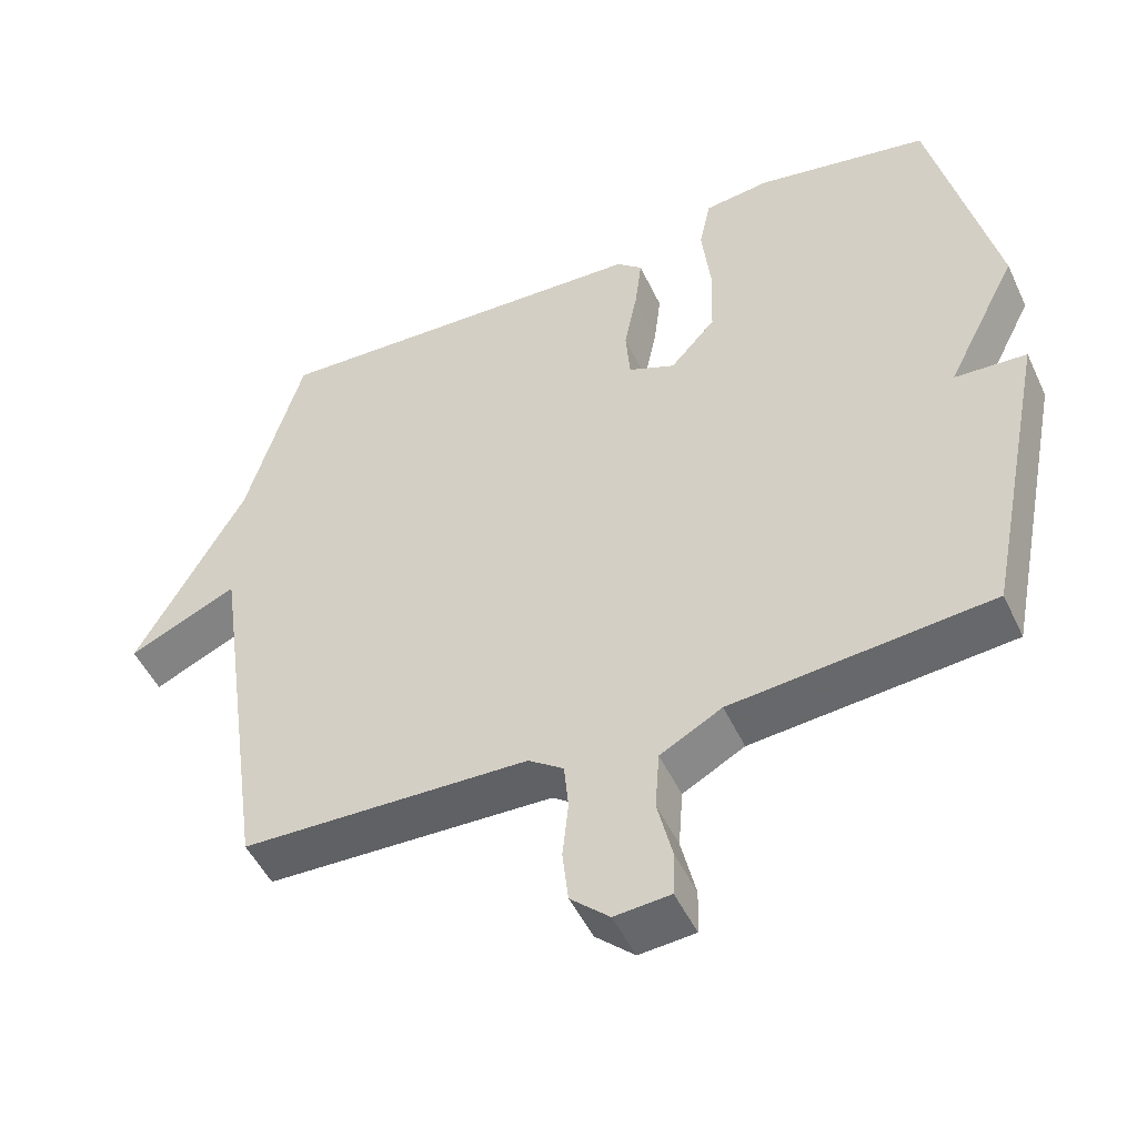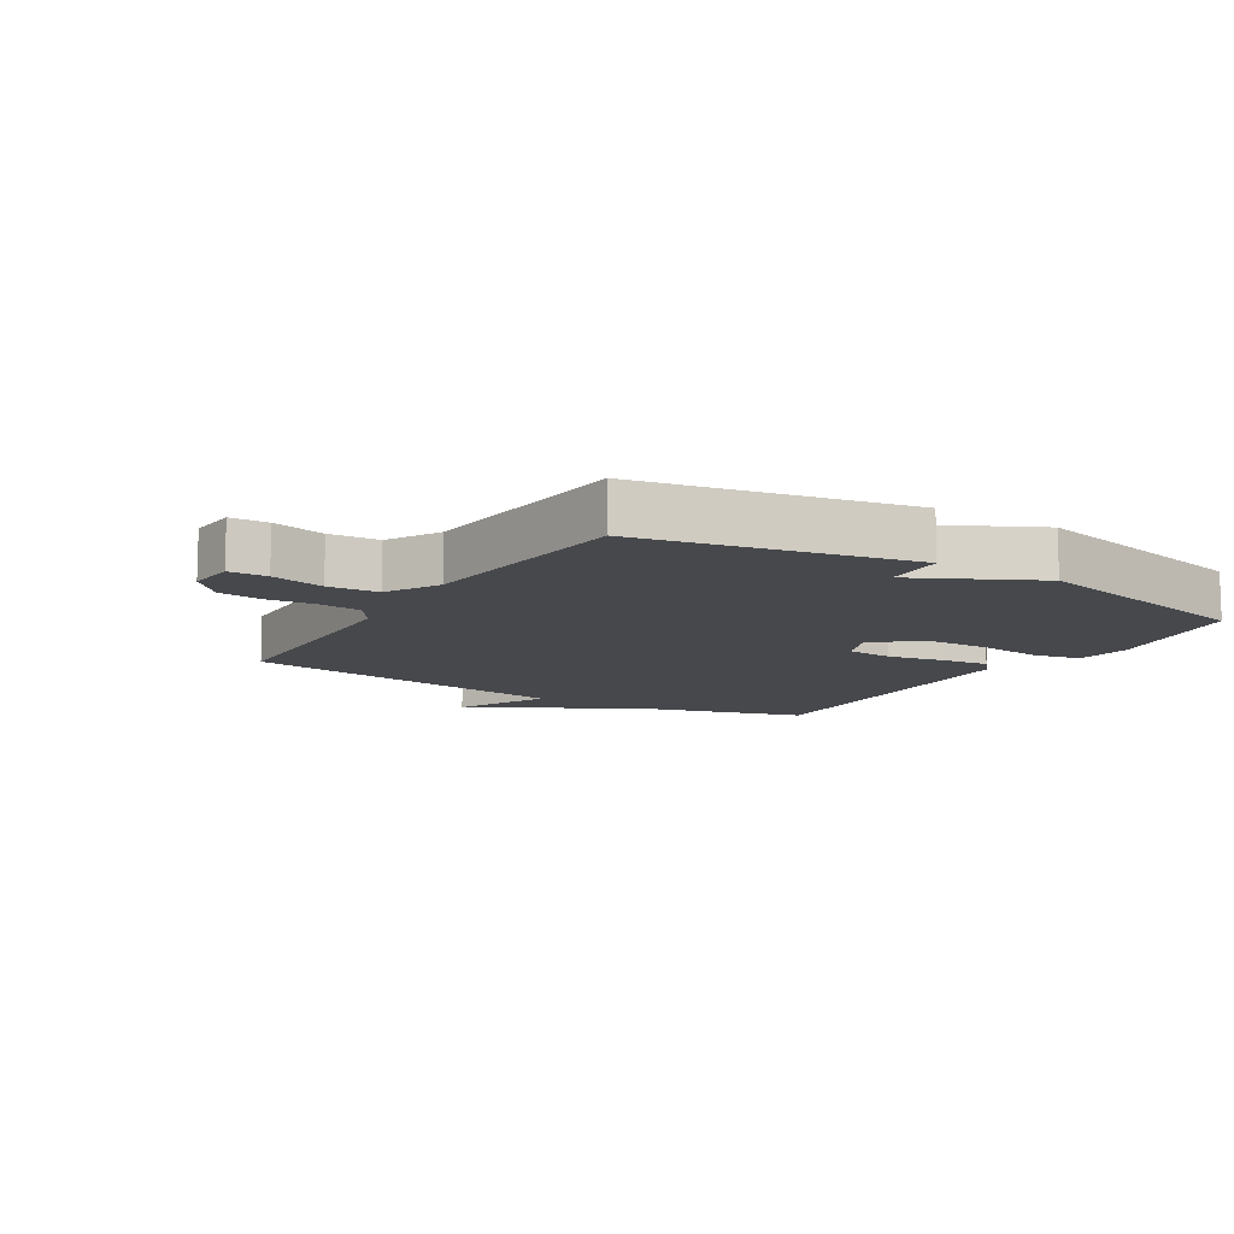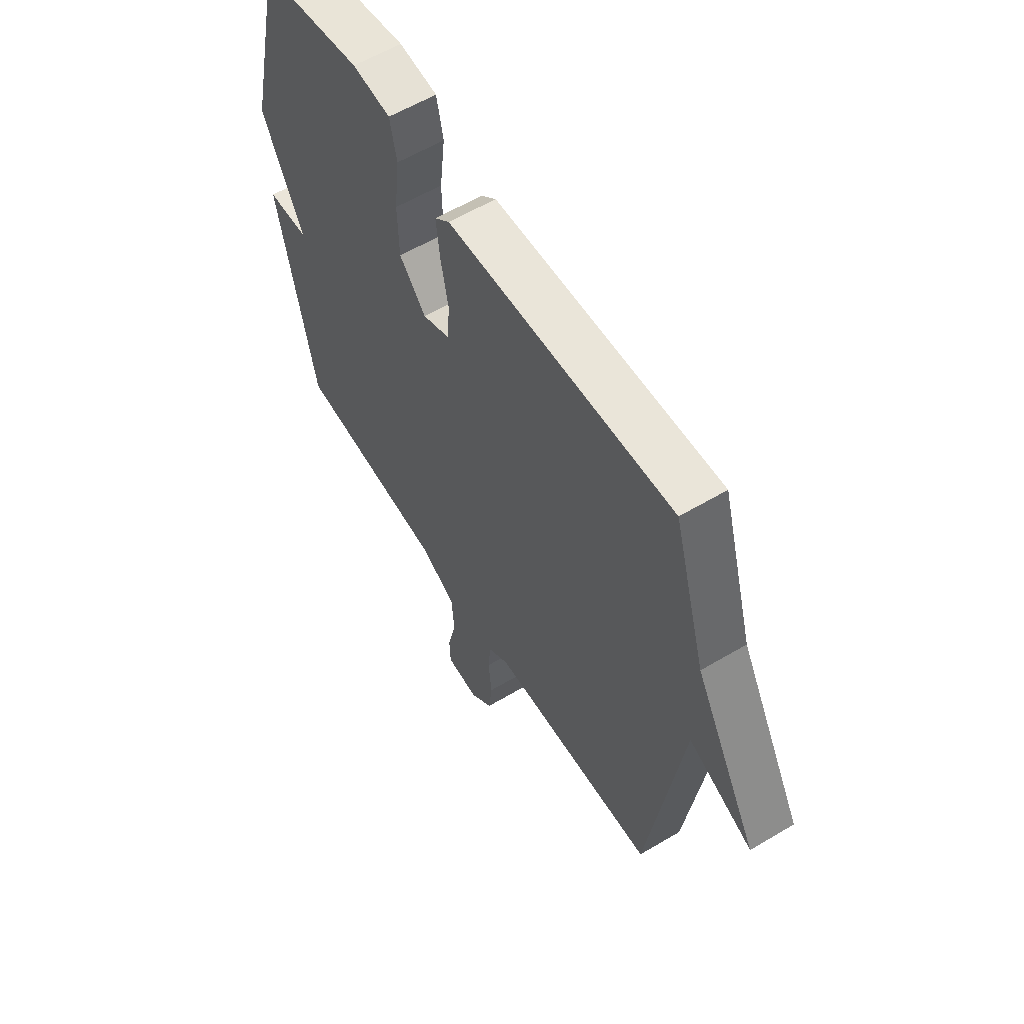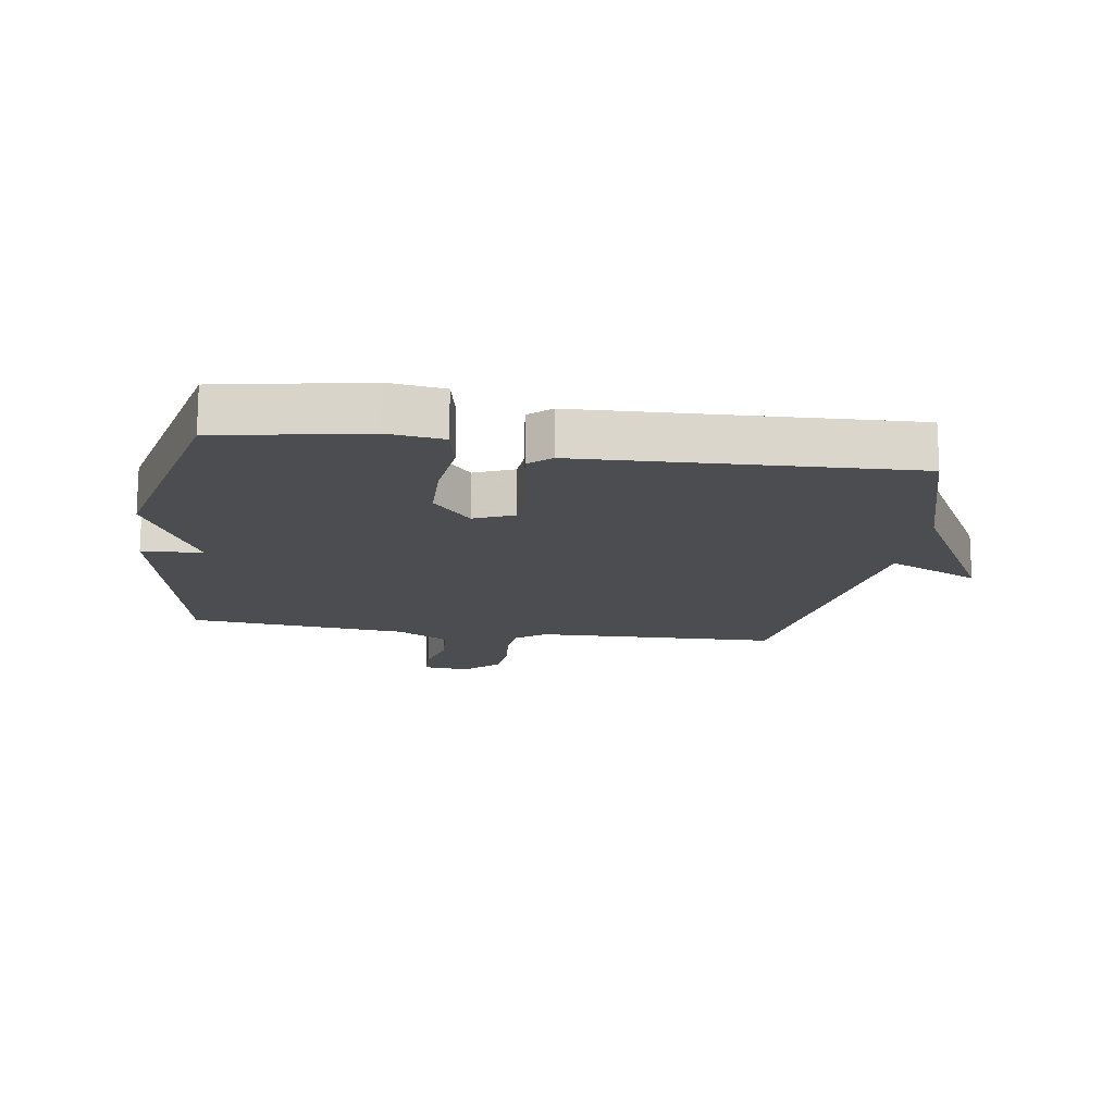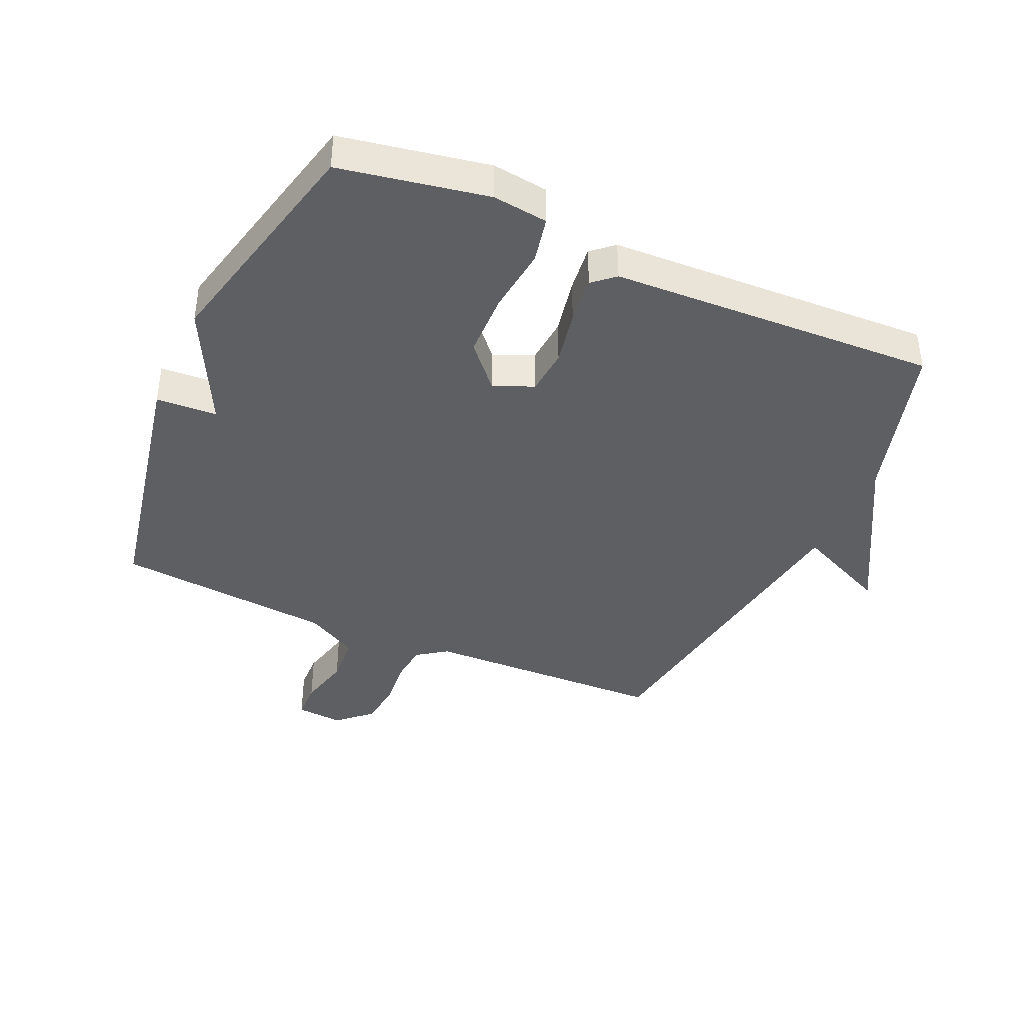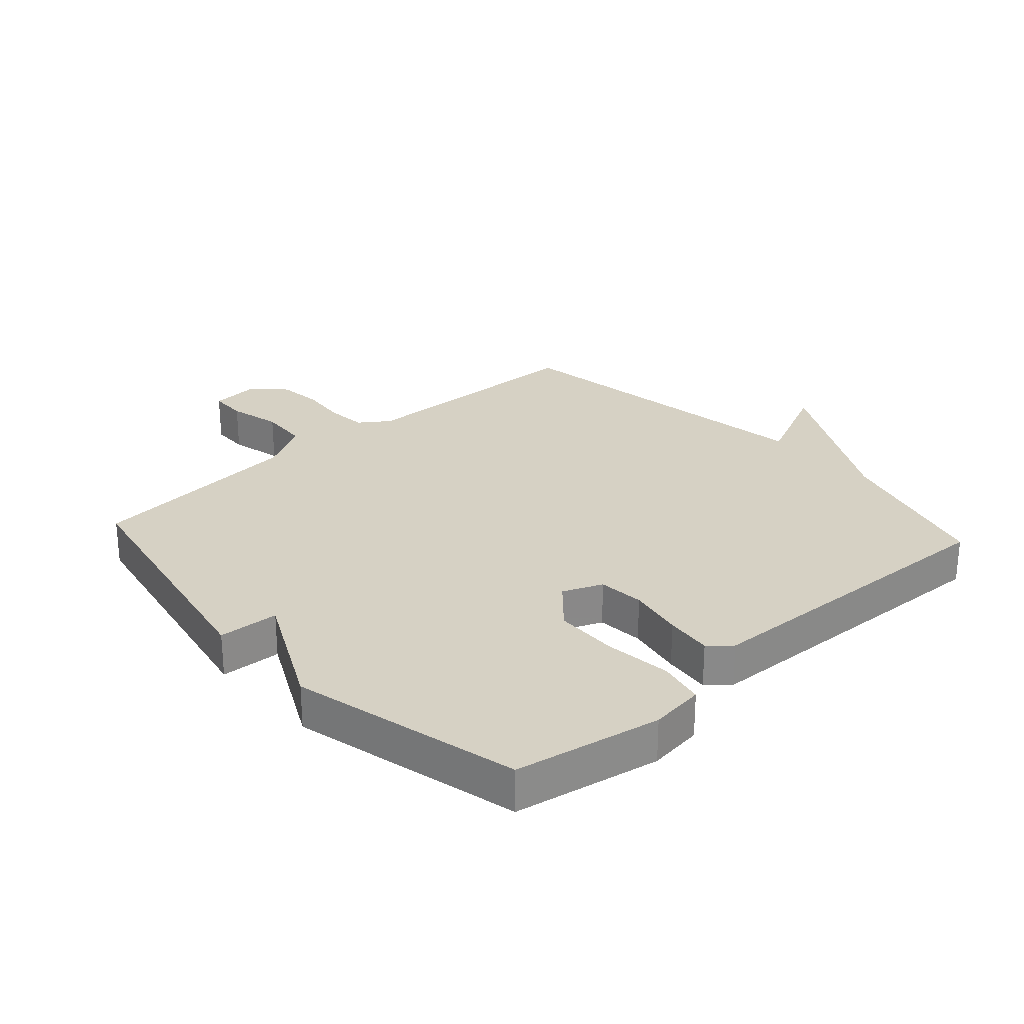
<metadata>
{"format":"obj","ext":"obj","renderer":"f3d","projection":"perspective","resolution":1024,"background":"white","views":[{"elev":-49.8,"azim":-155.4,"up":"+Z"},{"elev":-11.1,"azim":-121.8,"up":"+Y"},{"elev":59.1,"azim":58.5,"up":"+Z"},{"elev":-15.6,"azim":-8.7,"up":"+Y"},{"elev":-40.1,"azim":-24.2,"up":"+Y"},{"elev":26.9,"azim":-42.3,"up":"+Y"}]}
</metadata>
<code>
v 0.5 0.07 -0.5
v 0.108 0.07 -0.513
v 0.06 0.07 -0.547
v 0.054 0.07 -0.612
v 0.062 0.07 -0.689
v 0.054 0.07 -0.761
v 0.001 0.07 -0.81
v -0.075 0.07 -0.804
v -0.077 0.07 -0.743
v -0.057 0.07 -0.658
v -0.063 0.07 -0.578
v -0.147 0.07 -0.532
v -0.5 0.07 -0.5
v -0.586 0.07 -0.073
v -0.488 0.07 -0.067
v -0.586 0.07 0.127
v -0.5 0.07 0.5
v -0.263 0.07 0.544
v -0.174 0.07 0.533
v -0.158 0.07 0.458
v -0.17 0.07 0.351
v -0.167 0.07 0.247
v -0.105 0.07 0.178
v -0.041 0.07 0.205
v -0.035 0.07 0.28
v -0.053 0.07 0.37
v -0.062 0.07 0.446
v -0.027 0.07 0.477
v 0.5 0.07 0.5
v 0.577 0.07 0.235
v 0.726 0.07 -0.033
v 0.577 0.07 0.035
v 0.5 0 -0.5
v 0.108 0 -0.513
v 0.06 0 -0.547
v 0.054 0 -0.612
v 0.062 0 -0.689
v 0.054 0 -0.761
v 0.001 0 -0.81
v -0.075 0 -0.804
v -0.077 0 -0.743
v -0.057 0 -0.658
v -0.063 0 -0.578
v -0.147 0 -0.532
v -0.5 0 -0.5
v -0.586 0 -0.073
v -0.488 0 -0.067
v -0.586 0 0.127
v -0.5 0 0.5
v -0.263 0 0.544
v -0.174 0 0.533
v -0.158 0 0.458
v -0.17 0 0.351
v -0.167 0 0.247
v -0.105 0 0.178
v -0.041 0 0.205
v -0.035 0 0.28
v -0.053 0 0.37
v -0.062 0 0.446
v -0.027 0 0.477
v 0.5 0 0.5
v 0.577 0 0.235
v 0.726 0 -0.033
v 0.577 0 0.035
f 30 31 32
f 30 32 1
f 29 30 1
f 28 29 1
f 27 28 1
f 26 27 1
f 25 26 1
f 24 25 1 2
f 23 24 2 3
f 22 23 3 4
f 19 20 21
f 18 19 21
f 17 18 21
f 16 17 21
f 15 16 21
f 15 21 22
f 12 13 14 15
f 15 22 4
f 12 15 4
f 11 12 4
f 8 9 10
f 7 8 10
f 6 7 10
f 5 6 10
f 4 5 10
f 4 10 11
f 64 63 62
f 33 64 62
f 33 62 61
f 33 61 60
f 33 60 59
f 33 59 58
f 33 58 57
f 34 33 57 56
f 35 34 56 55
f 36 35 55 54
f 53 52 51
f 53 51 50
f 53 50 49
f 53 49 48
f 53 48 47
f 54 53 47
f 47 46 45 44
f 36 54 47
f 36 47 44
f 36 44 43
f 42 41 40
f 42 40 39
f 42 39 38
f 42 38 37
f 42 37 36
f 43 42 36
f 1 33 34 2
f 2 34 35 3
f 3 35 36 4
f 4 36 37 5
f 5 37 38 6
f 6 38 39 7
f 7 39 40 8
f 8 40 41 9
f 9 41 42 10
f 10 42 43 11
f 11 43 44 12
f 12 44 45 13
f 13 45 46 14
f 14 46 47 15
f 15 47 48 16
f 16 48 49 17
f 17 49 50 18
f 18 50 51 19
f 19 51 52 20
f 20 52 53 21
f 21 53 54 22
f 22 54 55 23
f 23 55 56 24
f 24 56 57 25
f 25 57 58 26
f 26 58 59 27
f 27 59 60 28
f 28 60 61 29
f 29 61 62 30
f 30 62 63 31
f 31 63 64 32
f 32 64 33 1

</code>
